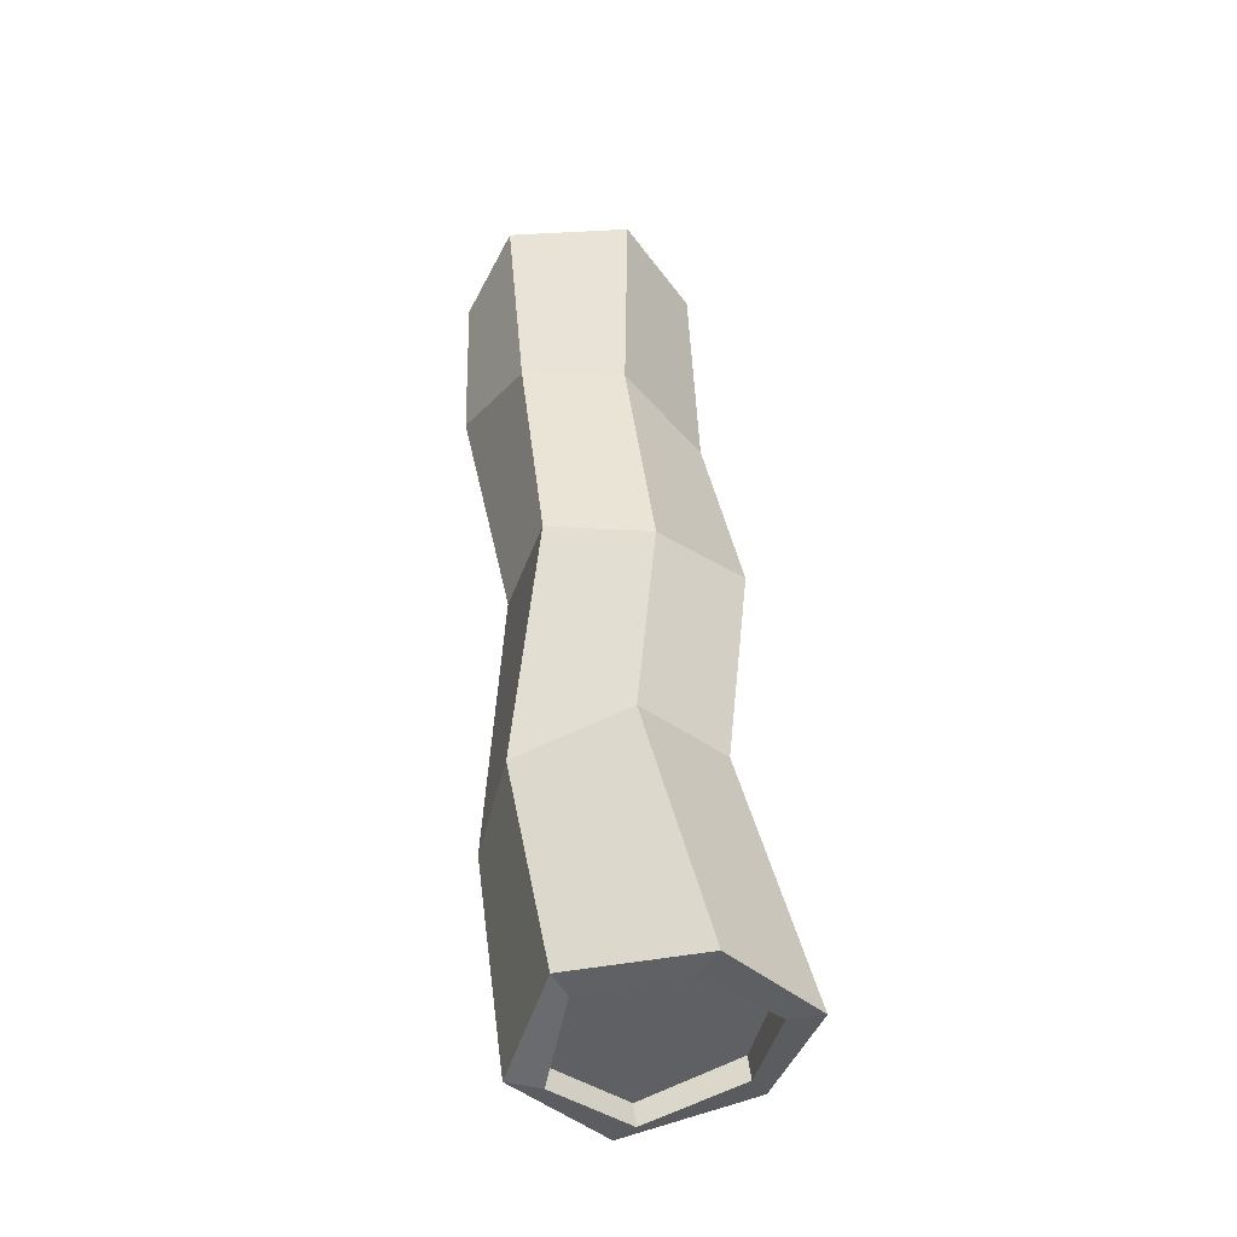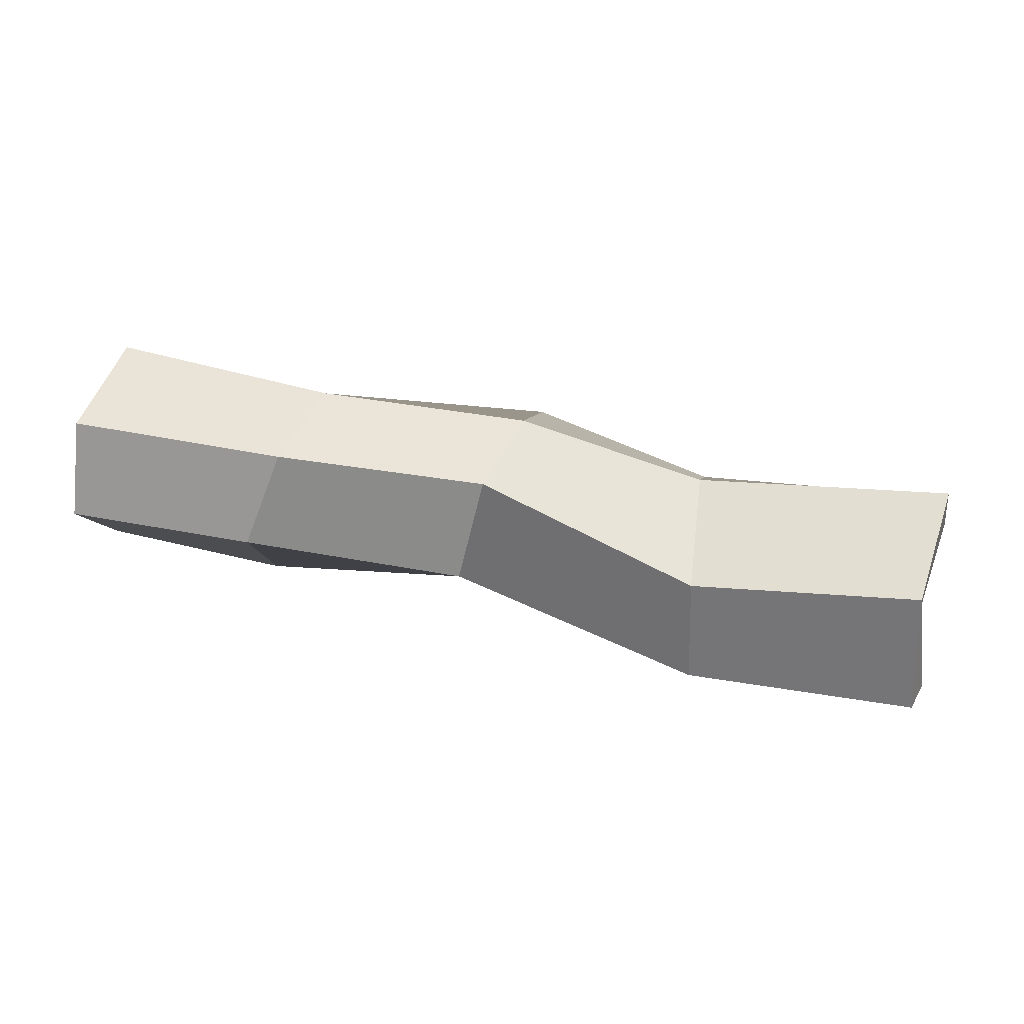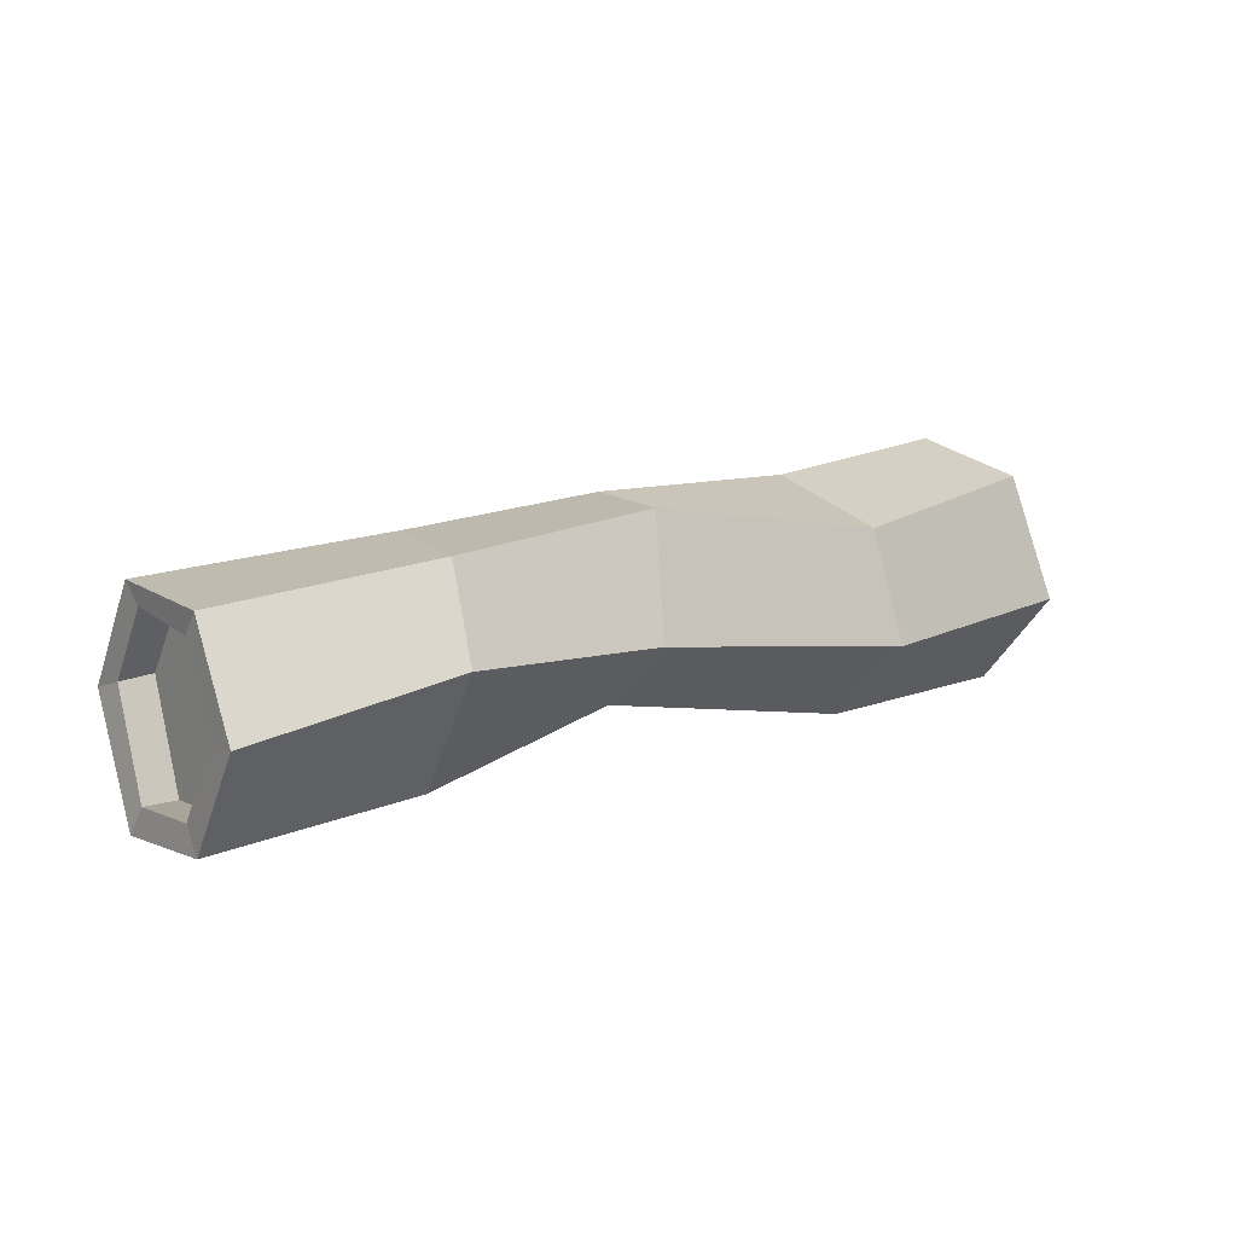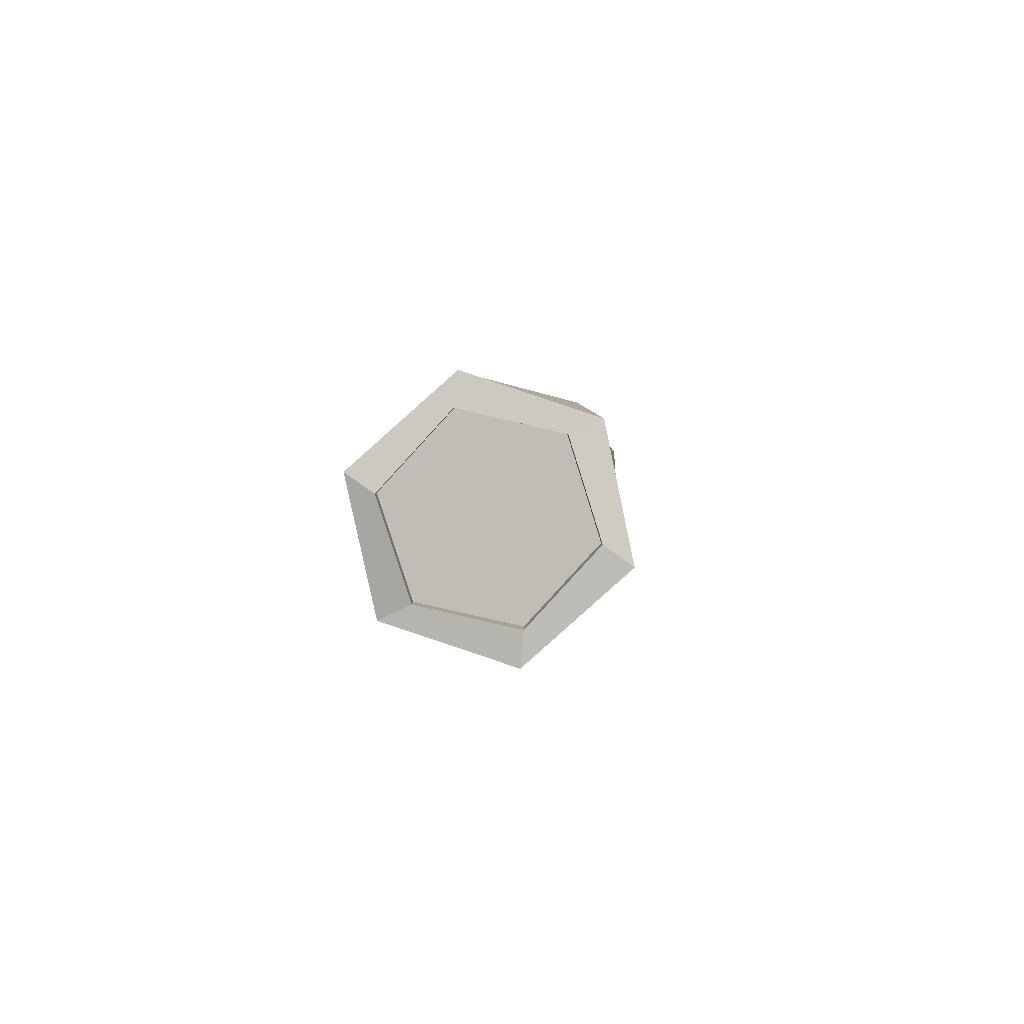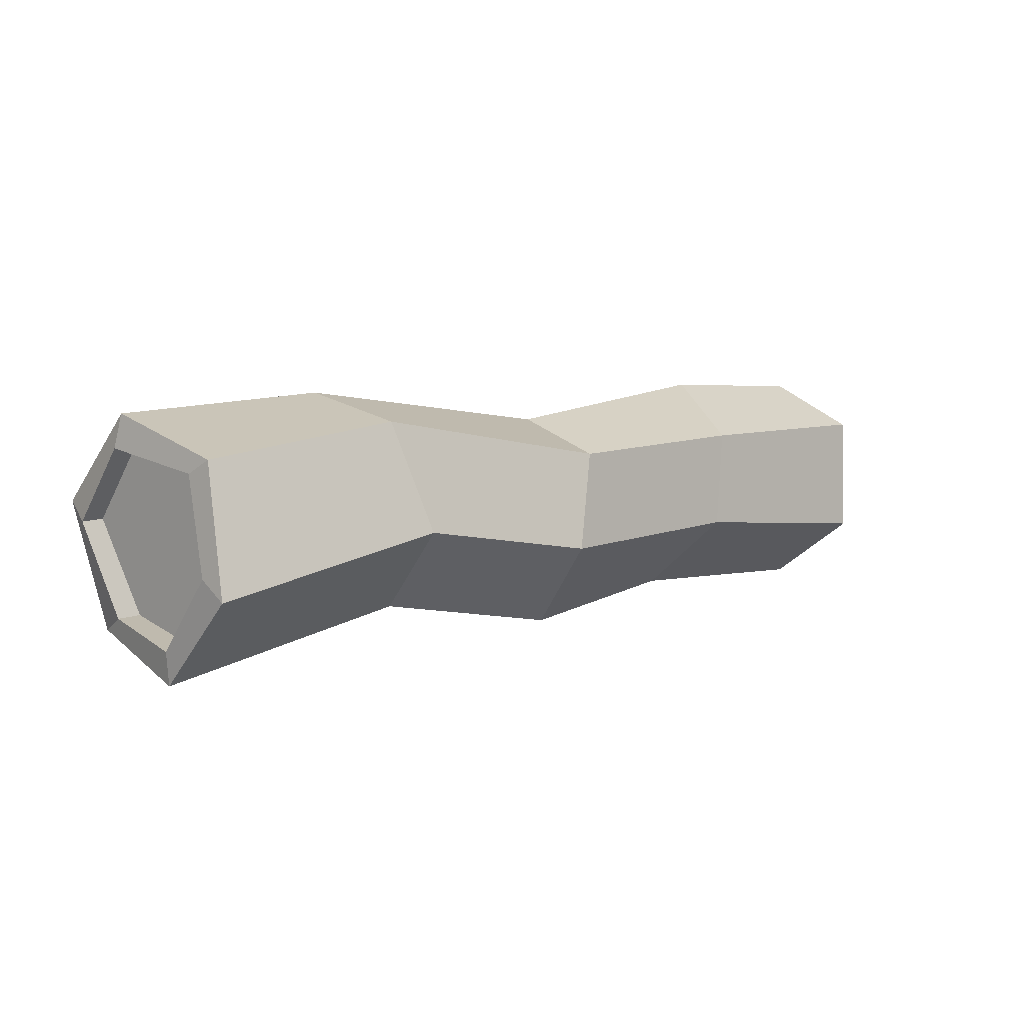
<metadata>
{"format":"obj","ext":"obj","renderer":"f3d","projection":"perspective","resolution":1024,"background":"white","views":[{"elev":47.1,"azim":87.4,"up":"+Y"},{"elev":48.6,"azim":17.8,"up":"+Y"},{"elev":11.9,"azim":-37.9,"up":"+Y"},{"elev":-1.0,"azim":92.9,"up":"+Z"},{"elev":3.8,"azim":138.5,"up":"+Z"}]}
</metadata>
<code>
o Log_1_Cylinder.002
v -3.591 -0.1101 0.765
v 3.713 -0.1779 0.5463
v -3.585 0.4723 0.4876
v 3.547 0.5605 0.3819
v -3.565 0.5443 -0.1698
v 3.585 0.7847 -0.3399
v -3.552 -0.004905 -0.5499
v 3.575 0.2705 -0.8972
v -3.558 -0.7558 -0.2726
v 3.541 -0.468 -0.7329
v -3.578 -0.6976 0.3848
v 3.703 -0.6921 -0.0111
v -1.928 0.1163 1.022
v -0.1573 -0.02495 0.7197
v 1.892 -0.2622 0.9478
v 1.791 0.5926 0.7281
v -0.02524 0.8813 0.4497
v -1.77 0.7579 0.5704
v 1.632 0.9042 -0.1094
v 0.07708 0.8943 -0.3198
v -1.647 0.8129 -0.1901
v 1.573 0.279 -0.7271
v 0.04735 0.3749 -0.957
v -1.683 -0.01058 -0.7756
v 1.674 -0.6586 -0.5075
v -0.0847 -0.5972 -0.509
v -1.841 -0.8384 -0.2374
v 1.834 -0.8874 0.33
v -0.187 -0.5444 0.1281
v -1.964 -0.7749 0.529
v 3.536 0.7937 0.4861
v 3.667 -0.1533 0.7971
v 3.558 0.993 -0.4885
v 3.537 0.2453 -1.152
v 3.503 -0.7017 -0.8412
v 3.673 -0.901 0.1334
v 3.368 0.5505 0.3941
v 3.538 -0.1879 0.5584
v 3.349 0.7747 -0.3277
v 3.35 0.2604 -0.8851
v 3.353 -0.478 -0.7207
v 3.529 -0.7022 0.001067
v -3.589 -0.1117 1.01
v -3.601 0.651 0.6443
v -3.581 0.6921 -0.302
v -3.576 -0.08262 -0.7982
v -3.591 -0.9637 -0.385
v -3.577 -0.8929 0.5007
v -3.339 -0.1031 0.7727
v -3.333 0.4876 0.4953
v -3.313 0.5326 -0.1621
v -3.299 0.0164 -0.5422
v -3.306 -0.7548 -0.2649
v -3.325 -0.7052 0.3925
f 15 32 31 16
f 16 31 33 19
f 19 33 34 22
f 22 34 35 25
f 10 8 40 41
f 25 35 36 28
f 28 36 32 15
f 3 5 51 50
f 48 30 13 43
f 30 29 14 13
f 29 28 15 14
f 47 27 30 48
f 27 26 29 30
f 26 25 28 29
f 46 24 27 47
f 24 23 26 27
f 23 22 25 26
f 45 21 24 46
f 21 20 23 24
f 20 19 22 23
f 44 18 21 45
f 18 17 20 21
f 17 16 19 20
f 43 13 18 44
f 13 14 17 18
f 14 15 16 17
f 2 4 31 32
f 4 6 33 31
f 6 8 34 33
f 8 10 35 34
f 10 12 36 35
f 12 2 32 36
f 37 38 42 41 40 39
f 6 4 37 39
f 12 10 41 42
f 8 6 39 40
f 4 2 38 37
f 2 12 42 38
f 3 1 43 44
f 5 3 44 45
f 7 5 45 46
f 9 7 46 47
f 11 9 47 48
f 1 11 48 43
f 49 50 51 52 53 54
f 9 11 54 53
f 5 7 52 51
f 1 3 50 49
f 11 1 49 54
f 7 9 53 52

</code>
